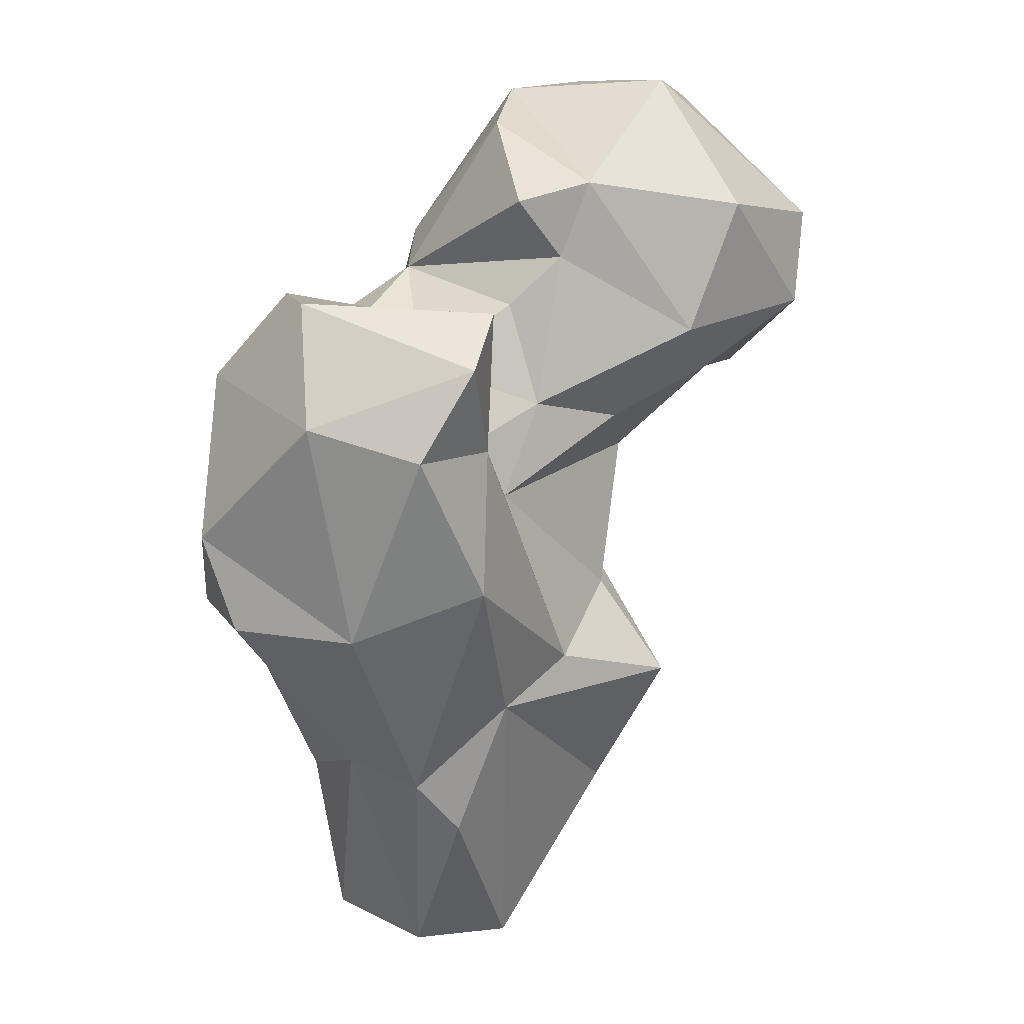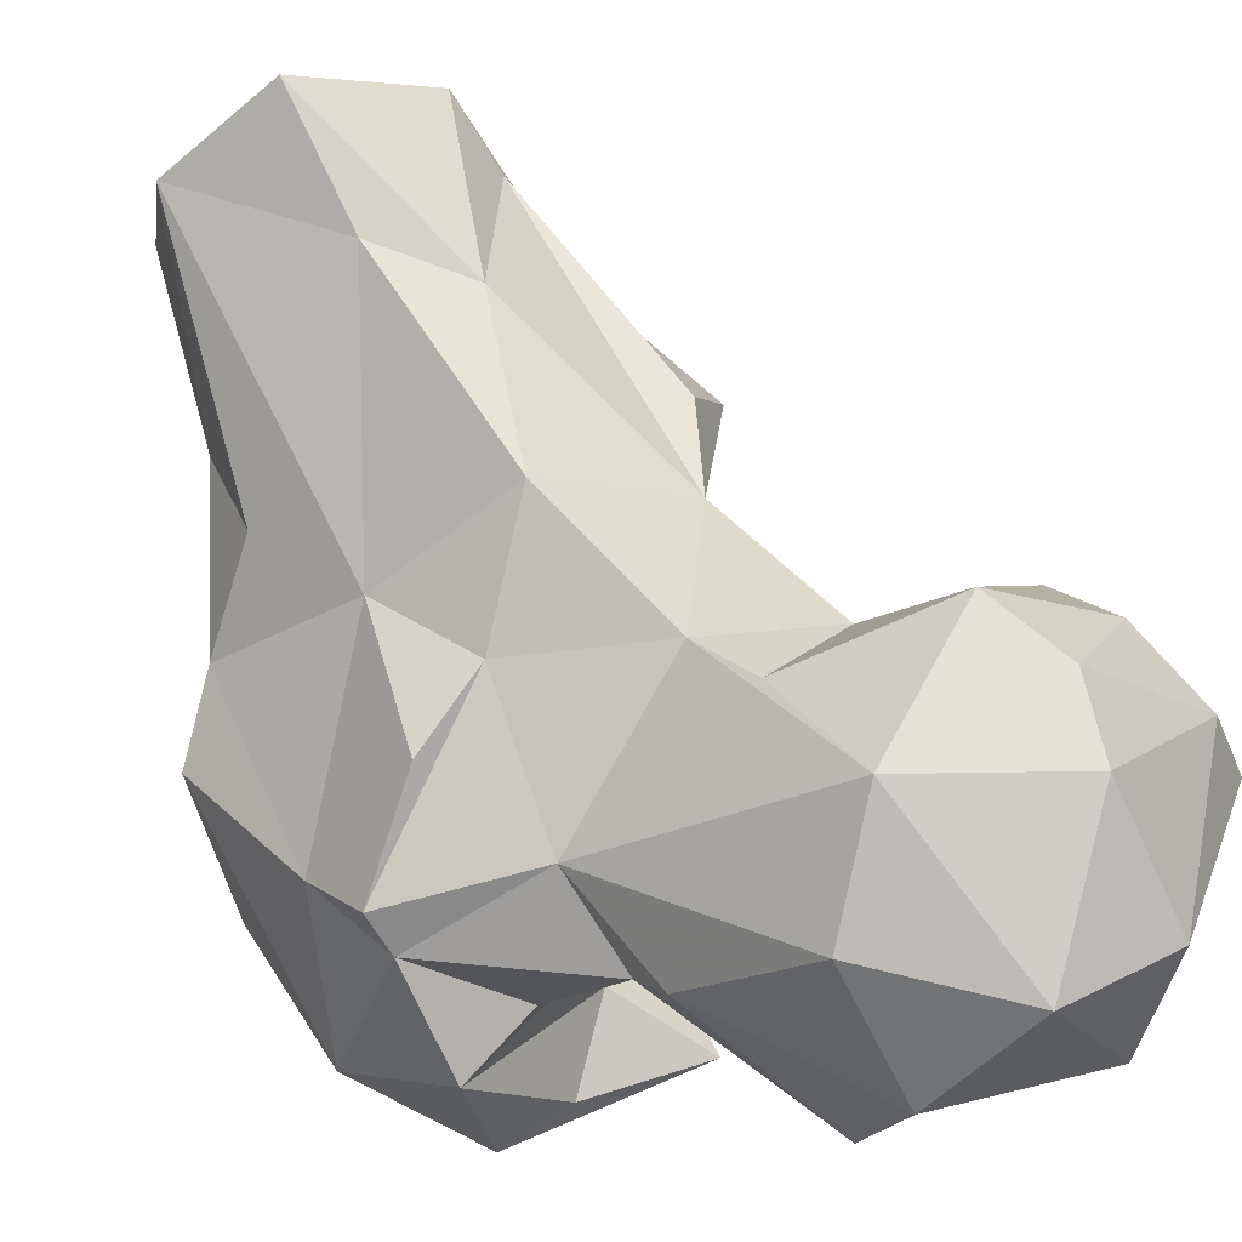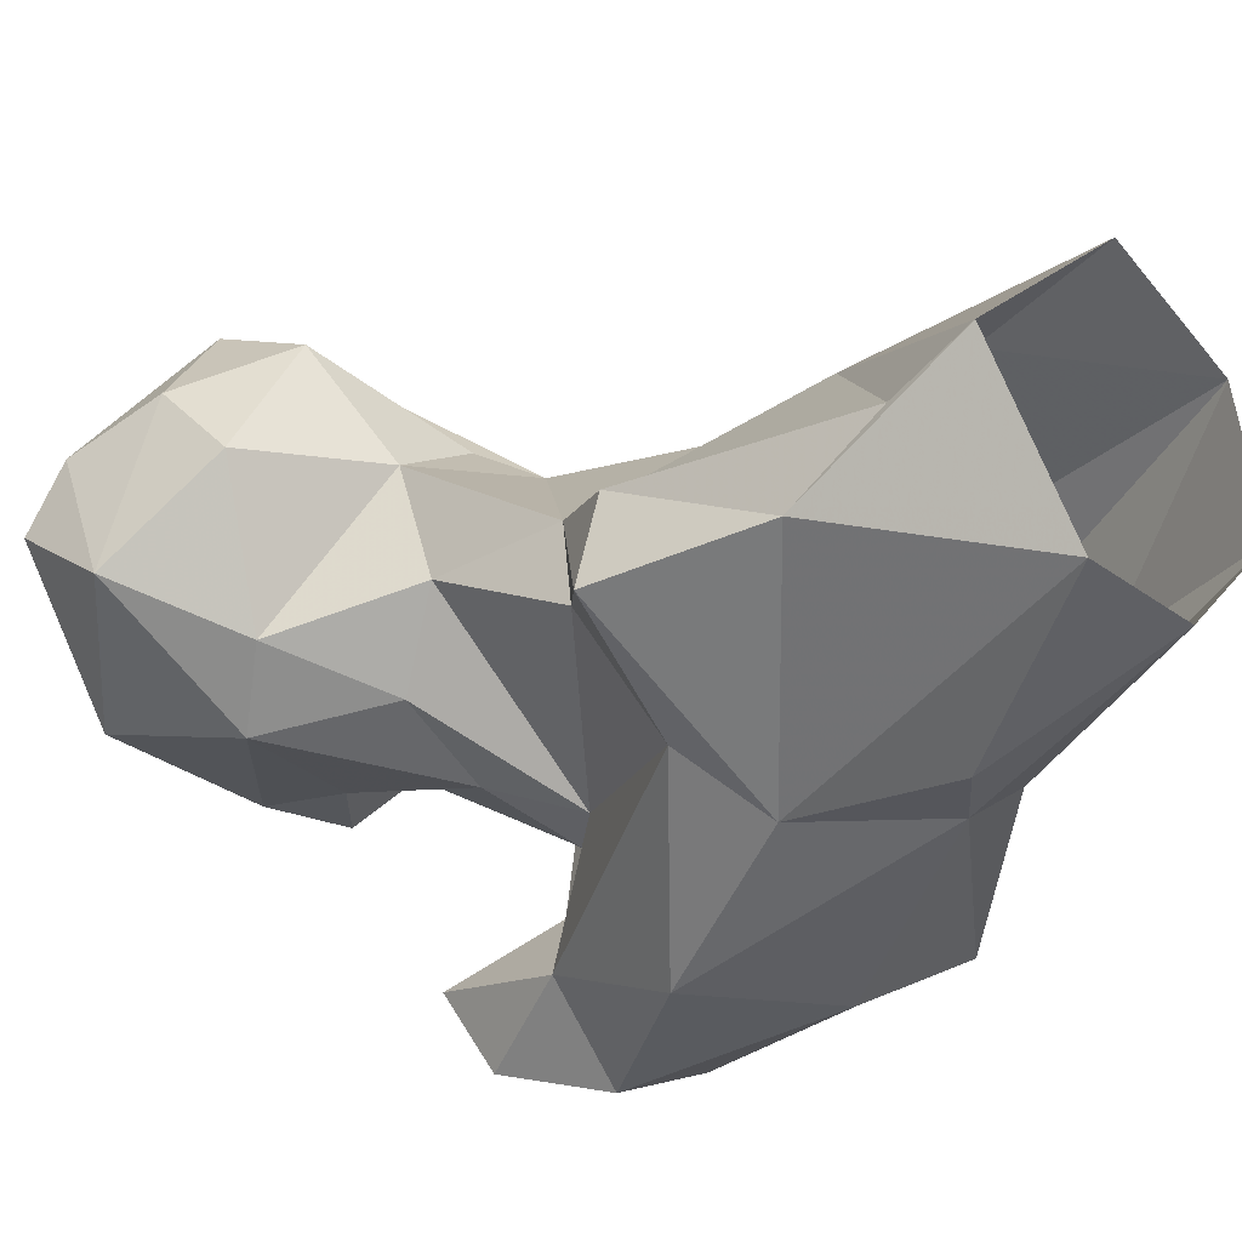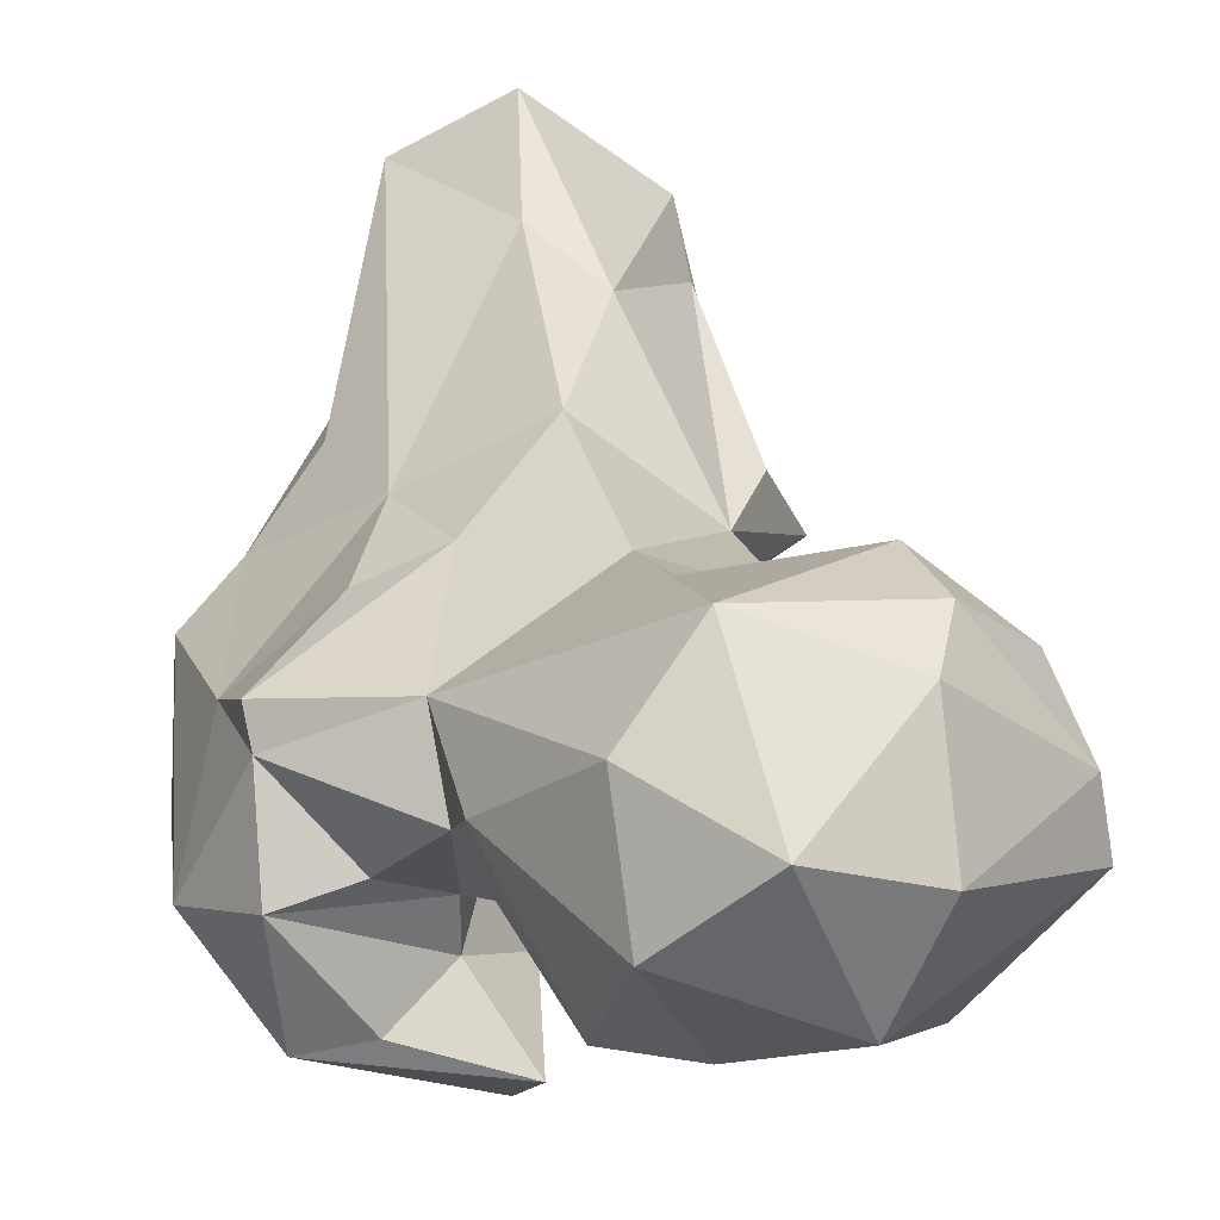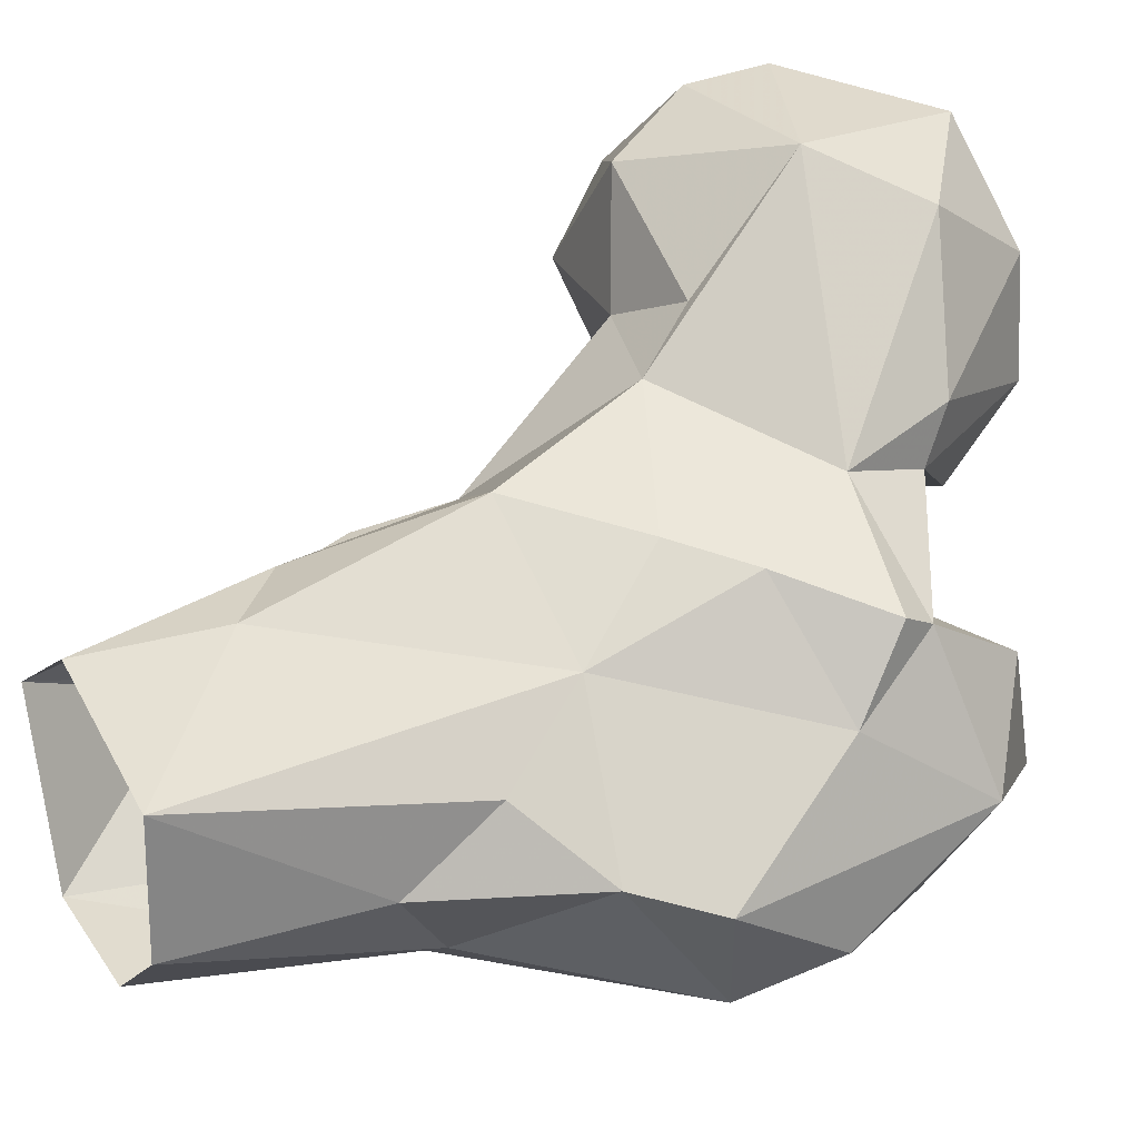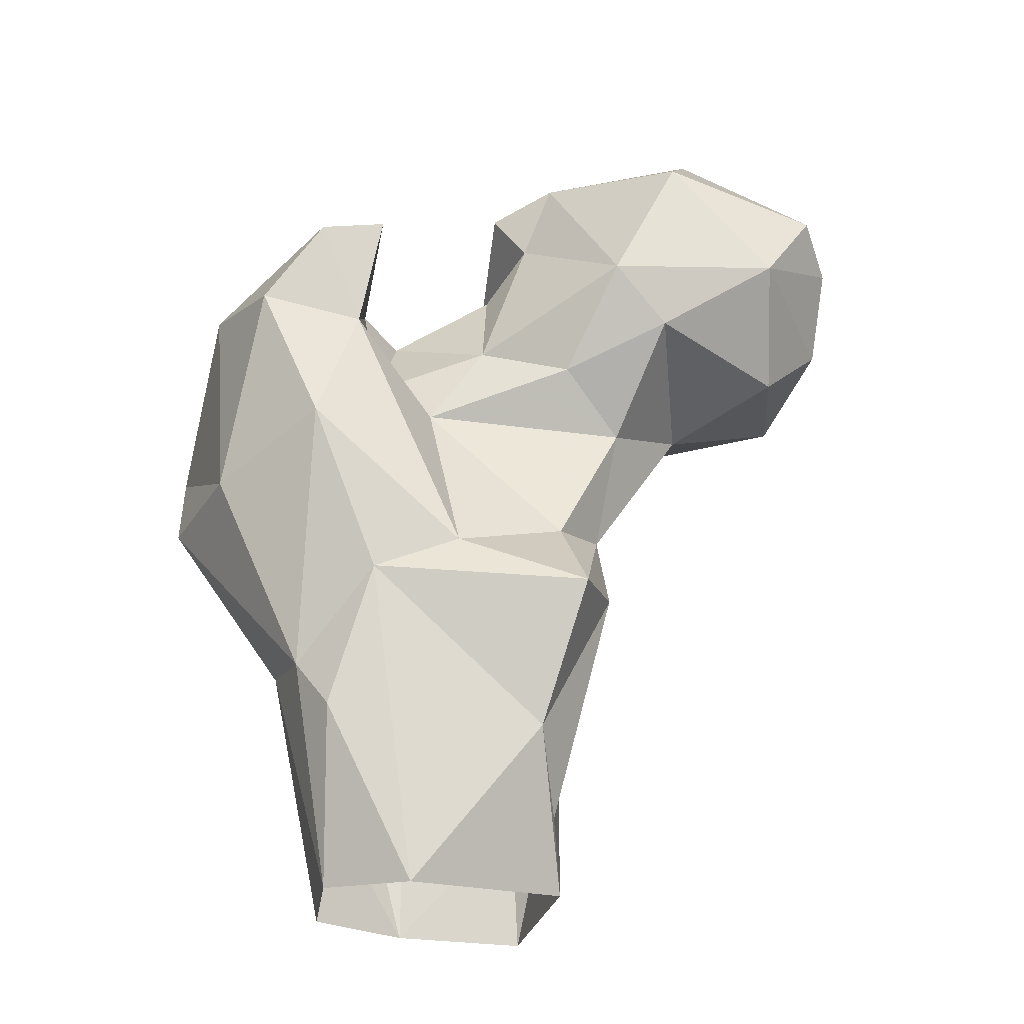
<metadata>
{"format":"obj","ext":"obj","renderer":"f3d","projection":"perspective","resolution":1024,"background":"white","views":[{"elev":23.1,"azim":-7.5,"up":"+Z"},{"elev":71.5,"azim":-23.2,"up":"+Y"},{"elev":-27.0,"azim":143.8,"up":"+Y"},{"elev":48.8,"azim":0.8,"up":"+Y"},{"elev":35.8,"azim":-118.4,"up":"+Y"},{"elev":-27.2,"azim":34.6,"up":"+Z"}]}
</metadata>
<code>
v 54.97 123.8 0.4882
v 67.35 125.8 -0.355
v 44.85 134.9 0.5805
v 66.71 117.3 40.14
v 76.79 145.2 1.043
v 46.62 150.7 1.861
v 60.66 159.1 0.4107
v 82.01 133.7 19.79
v 54.55 116.9 28.98
v 61.53 156.4 17.64
v 46.1 122.7 30.71
v 78.78 141 9.962
v 70.82 154.3 25.57
v 60.14 116.8 22.27
v 41.75 134.9 23.85
v 86.09 143.9 39.9
v 42.11 142.5 35.26
v 90.68 131.5 37.27
v 66.38 158.7 46.49
v 49.52 147.9 47.42
v 75.63 123.8 44.13
v 34.09 134.1 43.26
v 82.39 146.8 50.75
v 56.72 155 59.77
v 62.85 108.7 60.94
v 31.51 117.1 53.98
v 82.83 137.2 48.73
v 27.79 132 51.75
v 46.05 109.3 54.9
v 67.88 127.3 66.61
v 34.61 142.9 69.15
v 73.07 161.7 66.97
v 86.58 146 66.01
v 27.8 121.7 65.19
v 47.25 155.1 65.93
v 64.21 115.4 77.74
v 87.29 160.4 71.22
v 54.86 106.2 80.13
v 30.8 131.1 84.1
v 38.14 151.6 76.17
v 72.98 132.5 77.5
v 84.26 137.1 73.59
v 76.83 166.7 74.32
v 59.66 125.5 72.79
v 97.73 141.5 78.64
v 55.19 157 80.09
v 41.46 111.8 83.1
v 39.29 148.6 80.29
v 104.9 157.6 73.78
v 95.65 173.2 75.86
v 107.9 166.1 81.53
v 57.35 125.2 85.34
v 57.44 132.6 83.64
v 94.07 135.1 86.07
v 111.5 147.3 85.73
v 99.38 177.9 86.54
v 61.97 109.6 90.65
v 69.92 137.8 89.8
v 79.69 179.5 88.8
v 57.64 152.3 91.21
v 65.42 118.6 94.88
v 76.74 137.6 96.16
v 40.46 140.3 91.82
v 112.5 162 91.67
v 97.55 179 95.99
v 49.79 140.2 87.55
v 114 154.7 96.2
v 59.29 158.4 94.77
v 41.81 123.5 95.65
v 50.4 124.7 94.41
v 100.9 139.6 102
v 71.23 173.6 100.3
v 80.61 138.6 105.9
v 71.19 137.9 103.8
v 99.24 169.9 110.1
v 85.65 174.9 111.4
v 69.79 149.9 111.6
v 93.4 156.1 115.4
v 73.62 163.4 113.1
f 73 78 79
f 72 79 76
f 68 77 79
f 71 78 73
f 60 74 77
f 64 75 67
f 60 62 74
f 54 71 73
f 55 67 71
f 54 73 62
f 61 70 69
f 46 68 72
f 57 61 69
f 65 76 75
f 63 69 70
f 46 72 59
f 54 55 71
f 39 69 63
f 51 56 64
f 56 65 64
f 52 70 61
f 47 57 69
f 48 63 66
f 53 66 63
f 52 53 63
f 48 66 60
f 53 60 66
f 38 57 47
f 36 61 57
f 51 64 55
f 45 55 54
f 1 11 3
f 4 18 21
f 32 46 59
f 46 48 60
f 39 63 48
f 75 76 78
f 30 33 42
f 29 47 34
f 41 54 62
f 1 9 11
f 15 22 17
f 31 40 35
f 43 59 50
f 32 43 37
f 36 57 38
f 32 59 43
f 40 48 46
f 2 8 4
f 45 49 55
f 36 44 52
f 76 79 78
f 73 79 77
f 22 28 31
f 30 42 41
f 19 20 24
f 34 47 39
f 56 59 65
f 24 46 32
f 20 31 35
f 41 58 53
f 28 34 39
f 30 44 36
f 24 35 40
f 3 15 6
f 33 45 42
f 28 39 31
f 16 23 18
f 23 32 37
f 23 37 33
f 21 30 36
f 62 73 74
f 6 20 10
f 20 35 24
f 30 41 44
f 4 21 25
f 60 77 68
f 23 33 27
f 31 39 48
f 36 52 61
f 27 33 30
f 52 63 70
f 21 27 30
f 29 38 47
f 49 51 55
f 9 25 29
f 58 62 60
f 37 43 50
f 18 23 27
f 67 78 71
f 17 22 20
f 4 25 9
f 55 64 67
f 12 23 16
f 42 45 54
f 22 26 28
f 67 75 78
f 5 7 13
f 19 32 23
f 1 2 14
f 12 13 23
f 4 9 14
f 26 34 28
f 10 20 19
f 59 72 76
f 2 4 14
f 9 26 11
f 9 29 26
f 41 42 54
f 49 50 51
f 19 24 32
f 59 76 65
f 11 26 22
f 4 8 18
f 37 49 45
f 5 12 8
f 11 22 15
f 44 53 52
f 2 5 8
f 8 12 16
f 50 59 56
f 68 79 72
f 64 65 75
f 31 48 40
f 10 19 13
f 50 56 51
f 53 58 60
f 6 15 17
f 25 38 29
f 7 10 13
f 37 50 49
f 25 36 38
f 6 17 20
f 26 29 34
f 33 37 45
f 73 77 74
f 46 60 68
f 6 10 7
f 39 47 69
f 20 22 31
f 41 53 44
f 21 36 25
f 8 16 18
f 18 27 21
f 3 11 15
f 1 14 9
f 13 19 23
f 5 13 12
f 41 62 58
f 24 40 46

</code>
